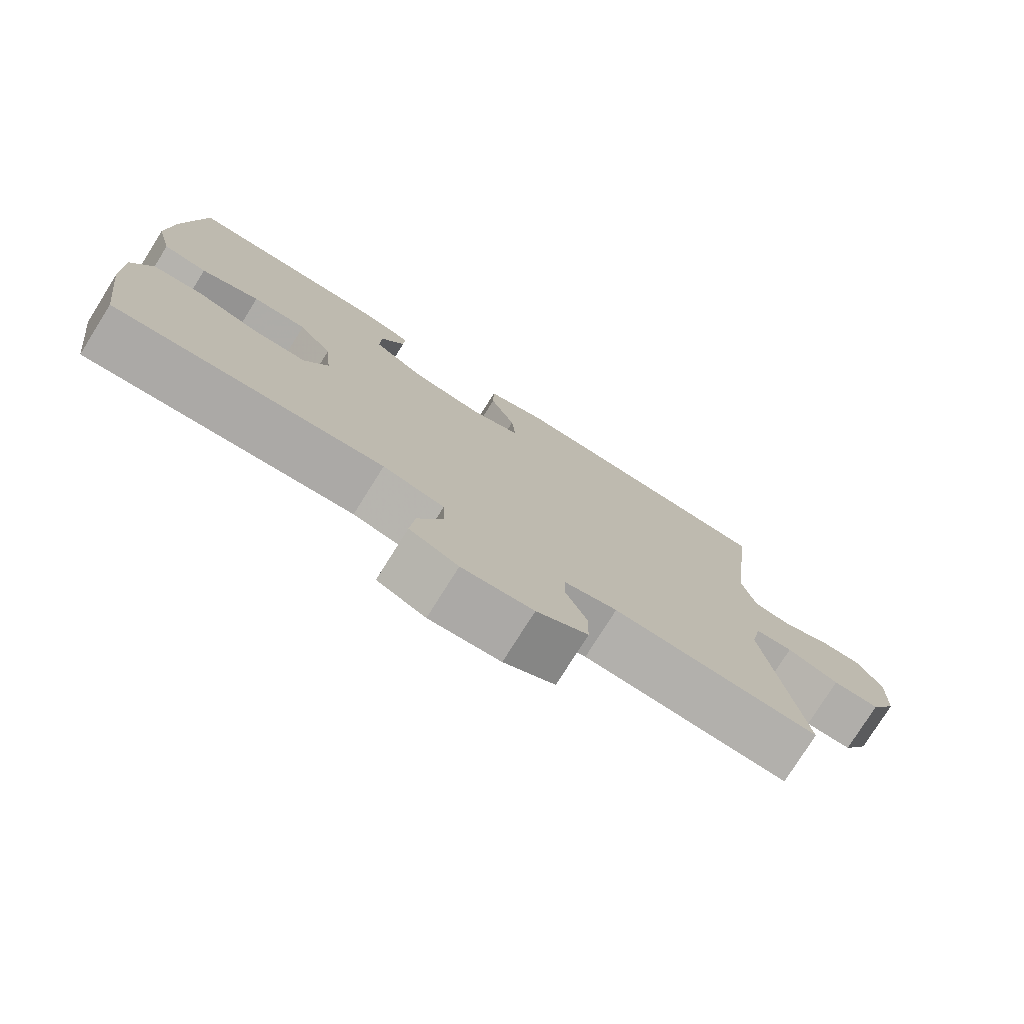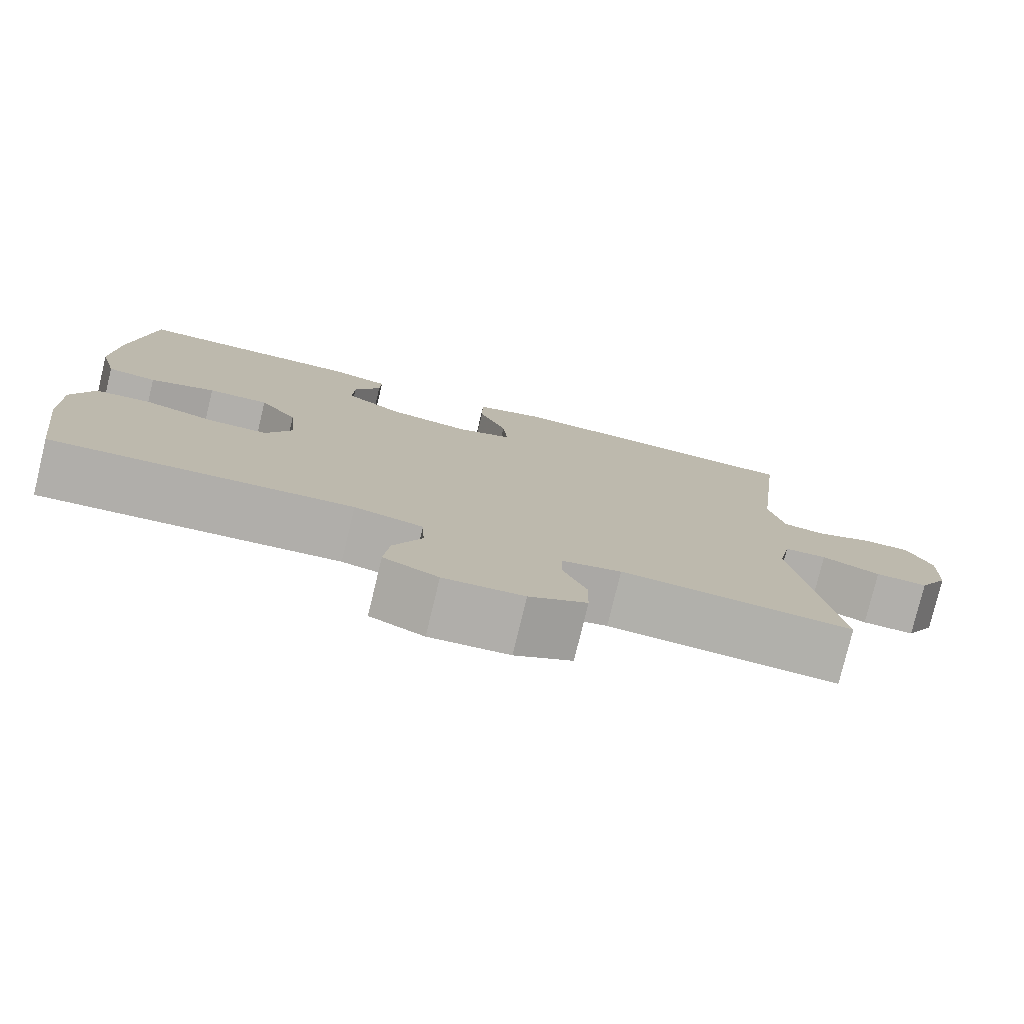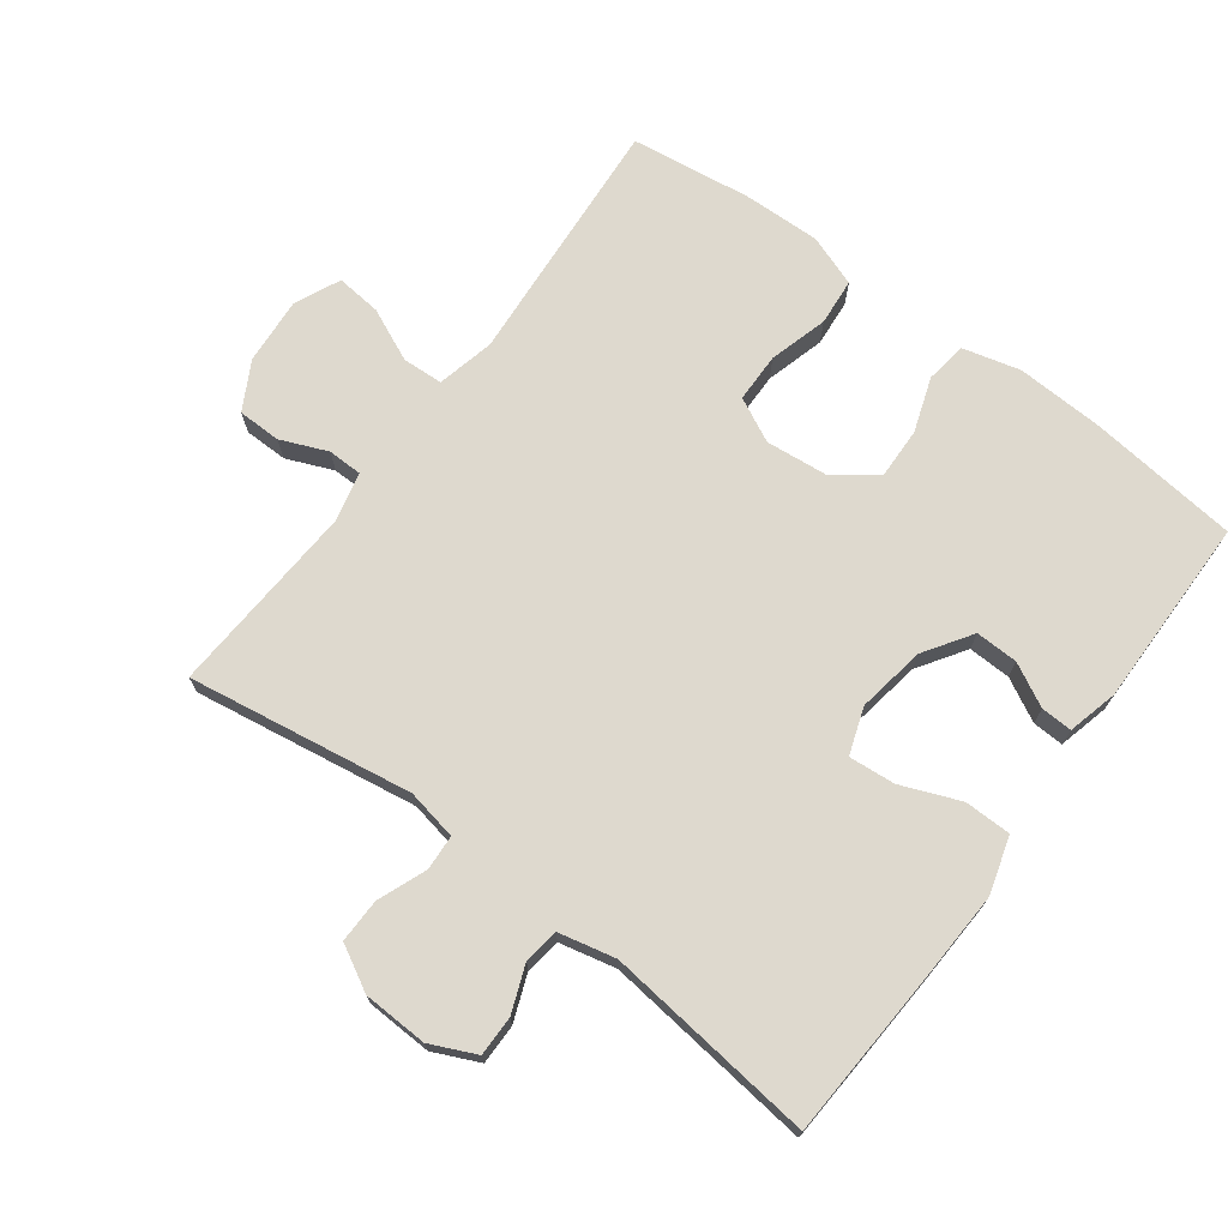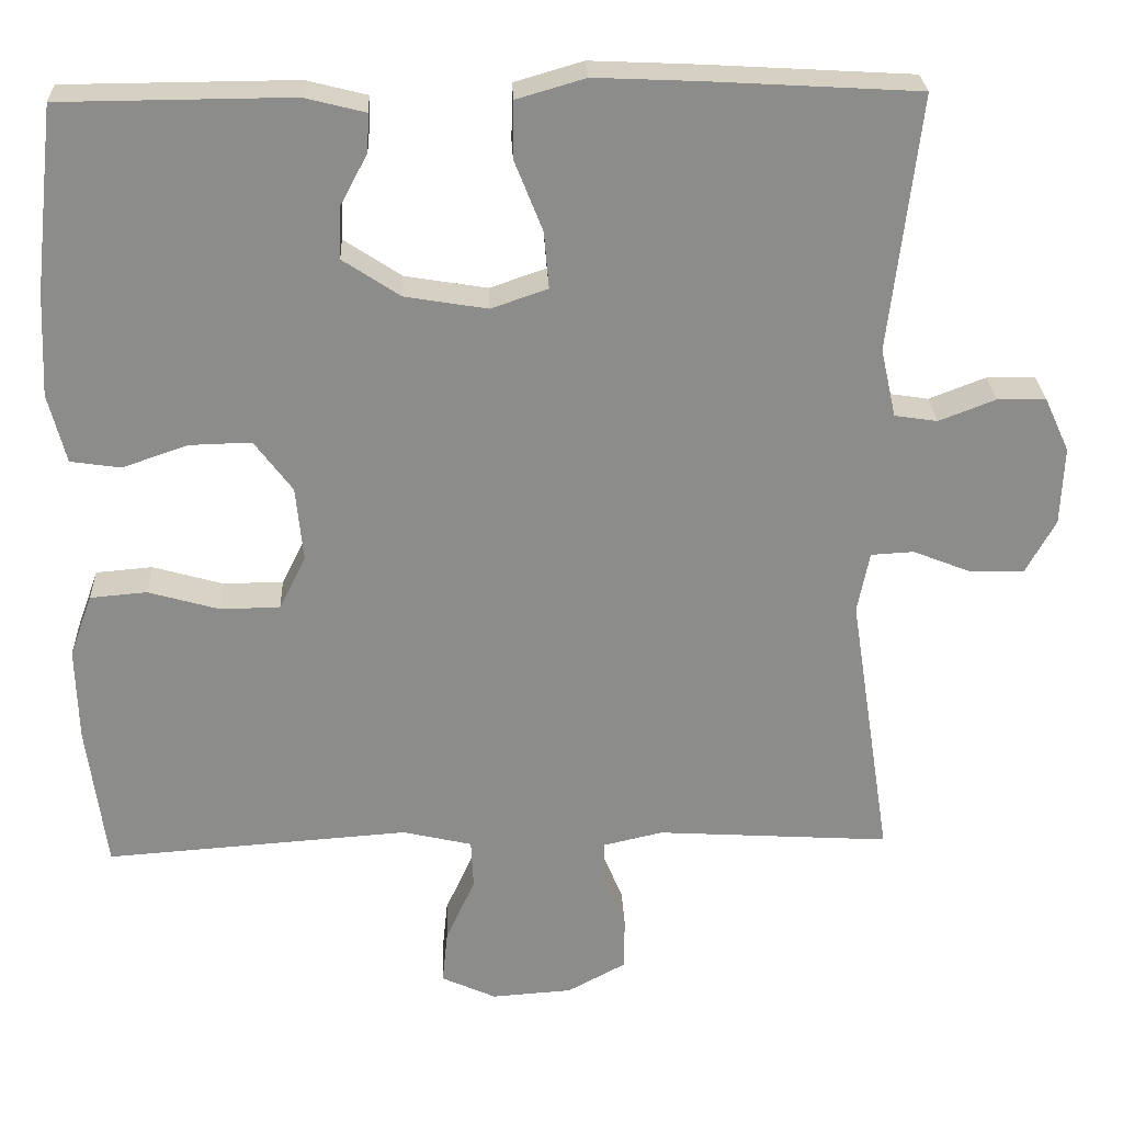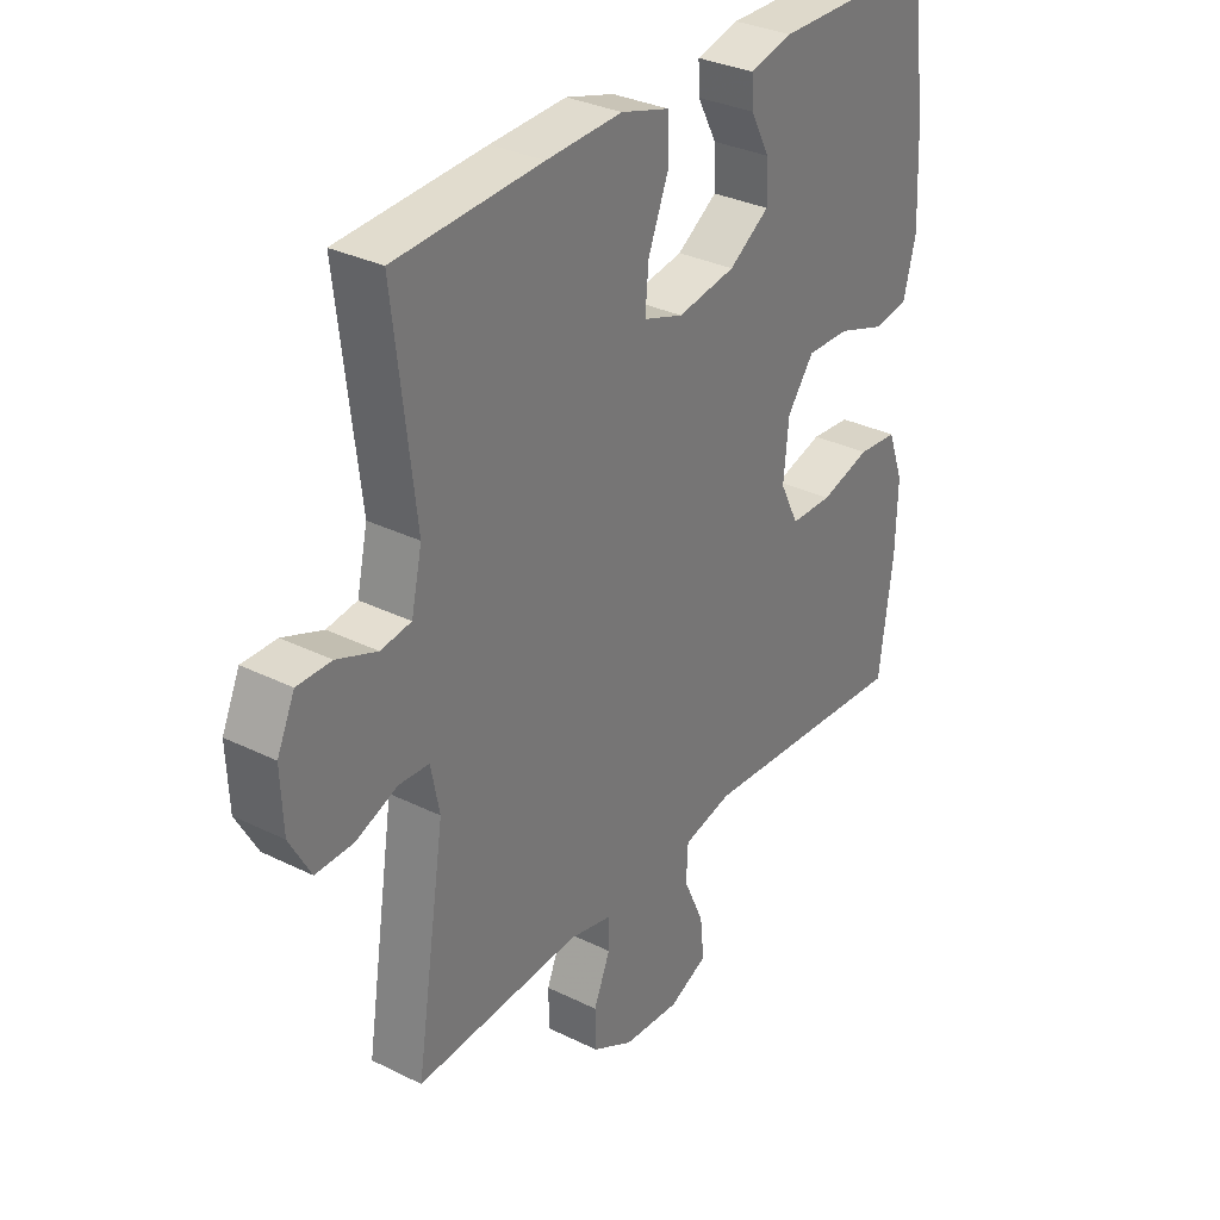
<metadata>
{"format":"obj","ext":"obj","renderer":"f3d","projection":"perspective","resolution":1024,"background":"white","views":[{"elev":-77.4,"azim":147.9,"up":"+Z"},{"elev":-78.3,"azim":166.4,"up":"+Z"},{"elev":71.6,"azim":-53.4,"up":"+Y"},{"elev":26.1,"azim":177.6,"up":"+Z"},{"elev":32.0,"azim":-55.2,"up":"+Z"}]}
</metadata>
<code>
v 0.5 0.07 0.5
v 0.526 0.07 0.272
v 0.532 0.07 0.143
v 0.51 0.07 0.057
v 0.448 0.07 0.048
v 0.366 0.07 0.076
v 0.29 0.07 0.078
v 0.243 0.07 0.015
v 0.234 0.07 -0.078
v 0.267 0.07 -0.144
v 0.341 0.07 -0.145
v 0.429 0.07 -0.12
v 0.499 0.07 -0.126
v 0.527 0.07 -0.203
v 0.524 0.07 -0.319
v 0.5 0.07 -0.5
v 0.123 0.07 -0.473
v 0.037 0.07 -0.493
v 0.034 0.07 -0.554
v 0.07 0.07 -0.633
v 0.077 0.07 -0.701
v 0.009 0.07 -0.732
v -0.091 0.07 -0.725
v -0.163 0.07 -0.686
v -0.164 0.07 -0.621
v -0.135 0.07 -0.551
v -0.136 0.07 -0.499
v -0.21 0.07 -0.482
v -0.5 0.07 -0.5
v -0.448 0.07 -0.163
v -0.463 0.07 -0.087
v -0.516 0.07 -0.084
v -0.589 0.07 -0.113
v -0.655 0.07 -0.114
v -0.692 0.07 -0.047
v -0.696 0.07 0.05
v -0.665 0.07 0.118
v -0.605 0.07 0.118
v -0.535 0.07 0.091
v -0.482 0.07 0.099
v -0.463 0.07 0.184
v -0.5 0.07 0.5
v -0.244 0.07 0.515
v -0.111 0.07 0.521
v -0.026 0.07 0.496
v -0.025 0.07 0.426
v -0.06 0.07 0.338
v -0.066 0.07 0.268
v 0.004 0.07 0.244
v 0.106 0.07 0.261
v 0.177 0.07 0.308
v 0.175 0.07 0.372
v 0.141 0.07 0.436
v 0.139 0.07 0.483
v 0.214 0.07 0.502
v 0.5 0 0.5
v 0.526 0 0.272
v 0.532 0 0.143
v 0.51 0 0.057
v 0.448 0 0.048
v 0.366 0 0.076
v 0.29 0 0.078
v 0.243 0 0.015
v 0.234 0 -0.078
v 0.267 0 -0.144
v 0.341 0 -0.145
v 0.429 0 -0.12
v 0.499 0 -0.126
v 0.527 0 -0.203
v 0.524 0 -0.319
v 0.5 0 -0.5
v 0.123 0 -0.473
v 0.037 0 -0.493
v 0.034 0 -0.554
v 0.07 0 -0.633
v 0.077 0 -0.701
v 0.009 0 -0.732
v -0.091 0 -0.725
v -0.163 0 -0.686
v -0.164 0 -0.621
v -0.135 0 -0.551
v -0.136 0 -0.499
v -0.21 0 -0.482
v -0.5 0 -0.5
v -0.448 0 -0.163
v -0.463 0 -0.087
v -0.516 0 -0.084
v -0.589 0 -0.113
v -0.655 0 -0.114
v -0.692 0 -0.047
v -0.696 0 0.05
v -0.665 0 0.118
v -0.605 0 0.118
v -0.535 0 0.091
v -0.482 0 0.099
v -0.463 0 0.184
v -0.5 0 0.5
v -0.244 0 0.515
v -0.111 0 0.521
v -0.026 0 0.496
v -0.025 0 0.426
v -0.06 0 0.338
v -0.066 0 0.268
v 0.004 0 0.244
v 0.106 0 0.261
v 0.177 0 0.308
v 0.175 0 0.372
v 0.141 0 0.436
v 0.139 0 0.483
v 0.214 0 0.502
f 4 5 6
f 3 4 6
f 2 3 6
f 1 2 6
f 55 1 6
f 54 55 6
f 53 54 6
f 52 53 6
f 51 52 6 7
f 50 51 7 8
f 49 50 8 9
f 48 49 9 10
f 45 46 47
f 44 45 47
f 43 44 47
f 42 43 47
f 41 42 47
f 40 41 47 48
f 37 38 39
f 36 37 39
f 35 36 39
f 34 35 39
f 33 34 39
f 32 33 39
f 31 32 39 40
f 40 48 10
f 31 40 10
f 30 31 10
f 24 25 26
f 23 24 26
f 22 23 26
f 21 22 26
f 20 21 26
f 19 20 26
f 18 19 26 27
f 17 18 27 28
f 15 16 17
f 14 15 17
f 13 14 17
f 12 13 17
f 11 12 17
f 30 10 11
f 29 30 11
f 28 29 11
f 11 17 28
f 61 60 59
f 61 59 58
f 61 58 57
f 61 57 56
f 61 56 110
f 61 110 109
f 61 109 108
f 61 108 107
f 62 61 107 106
f 63 62 106 105
f 64 63 105 104
f 65 64 104 103
f 102 101 100
f 102 100 99
f 102 99 98
f 102 98 97
f 102 97 96
f 103 102 96 95
f 94 93 92
f 94 92 91
f 94 91 90
f 94 90 89
f 94 89 88
f 94 88 87
f 95 94 87 86
f 65 103 95
f 65 95 86
f 65 86 85
f 81 80 79
f 81 79 78
f 81 78 77
f 81 77 76
f 81 76 75
f 81 75 74
f 82 81 74 73
f 83 82 73 72
f 72 71 70
f 72 70 69
f 72 69 68
f 72 68 67
f 72 67 66
f 66 65 85
f 66 85 84
f 66 84 83
f 83 72 66
f 1 56 57 2
f 2 57 58 3
f 3 58 59 4
f 4 59 60 5
f 5 60 61 6
f 6 61 62 7
f 7 62 63 8
f 8 63 64 9
f 9 64 65 10
f 10 65 66 11
f 11 66 67 12
f 12 67 68 13
f 13 68 69 14
f 14 69 70 15
f 15 70 71 16
f 16 71 72 17
f 17 72 73 18
f 18 73 74 19
f 19 74 75 20
f 20 75 76 21
f 21 76 77 22
f 22 77 78 23
f 23 78 79 24
f 24 79 80 25
f 25 80 81 26
f 26 81 82 27
f 27 82 83 28
f 28 83 84 29
f 29 84 85 30
f 30 85 86 31
f 31 86 87 32
f 32 87 88 33
f 33 88 89 34
f 34 89 90 35
f 35 90 91 36
f 36 91 92 37
f 37 92 93 38
f 38 93 94 39
f 39 94 95 40
f 40 95 96 41
f 41 96 97 42
f 42 97 98 43
f 43 98 99 44
f 44 99 100 45
f 45 100 101 46
f 46 101 102 47
f 47 102 103 48
f 48 103 104 49
f 49 104 105 50
f 50 105 106 51
f 51 106 107 52
f 52 107 108 53
f 53 108 109 54
f 54 109 110 55
f 55 110 56 1

</code>
